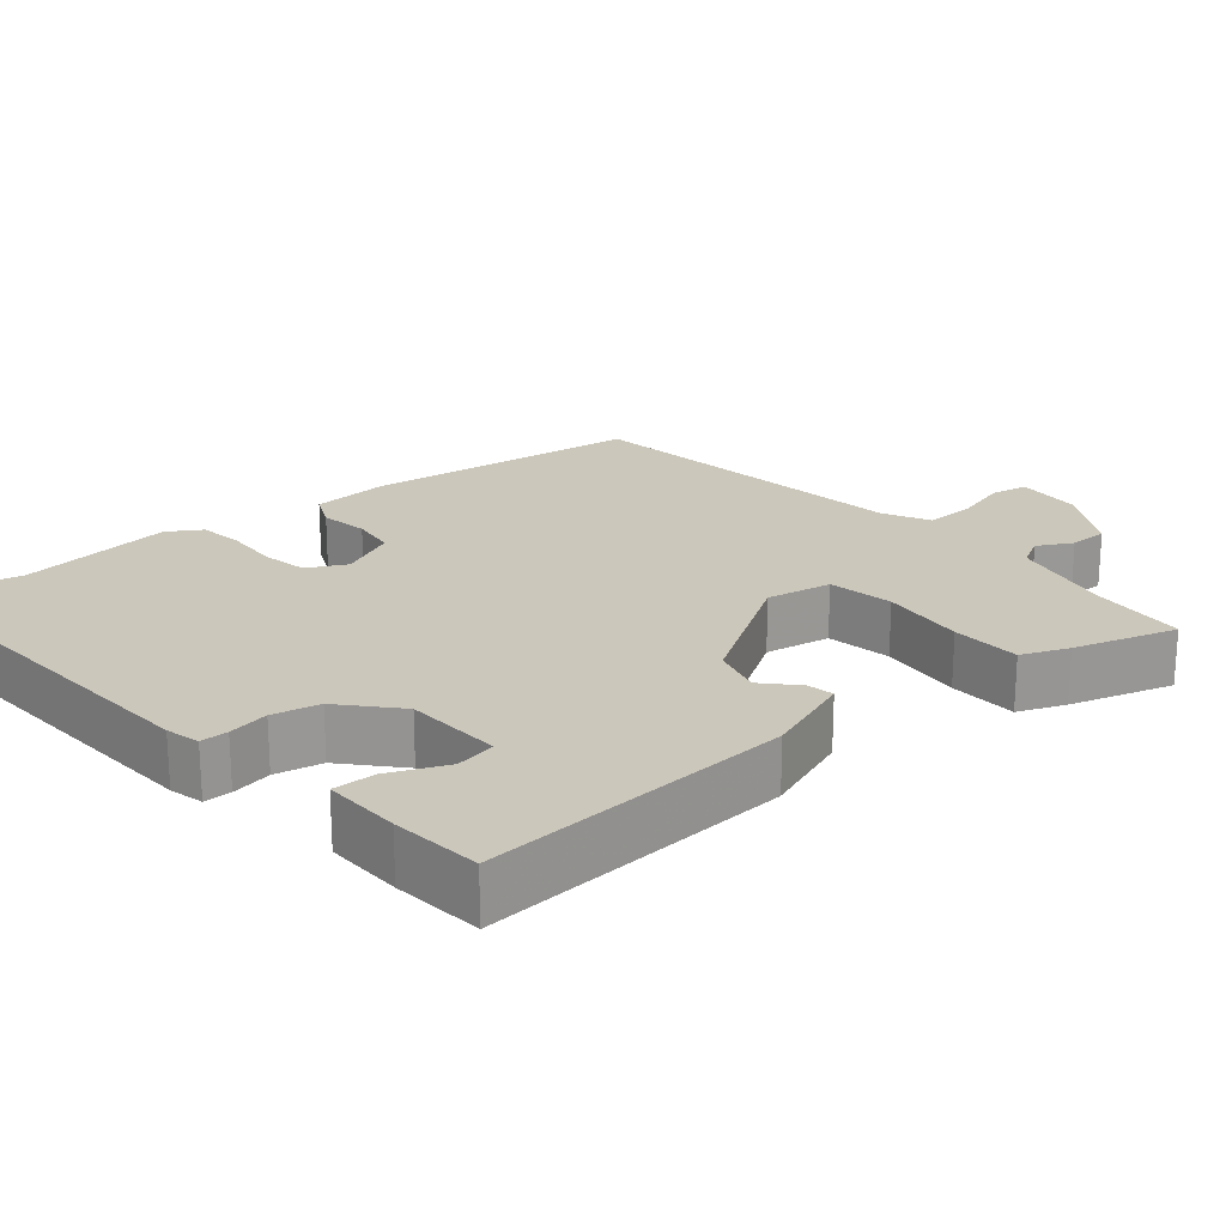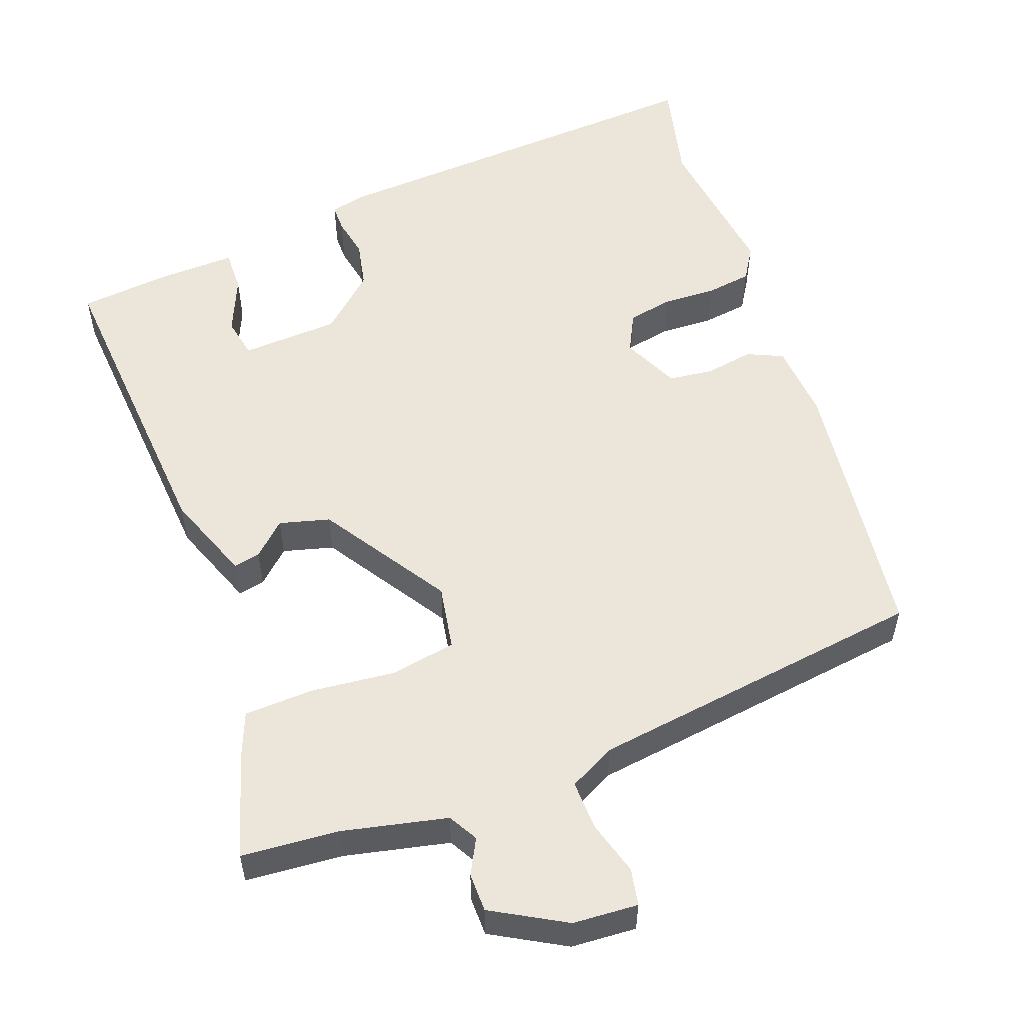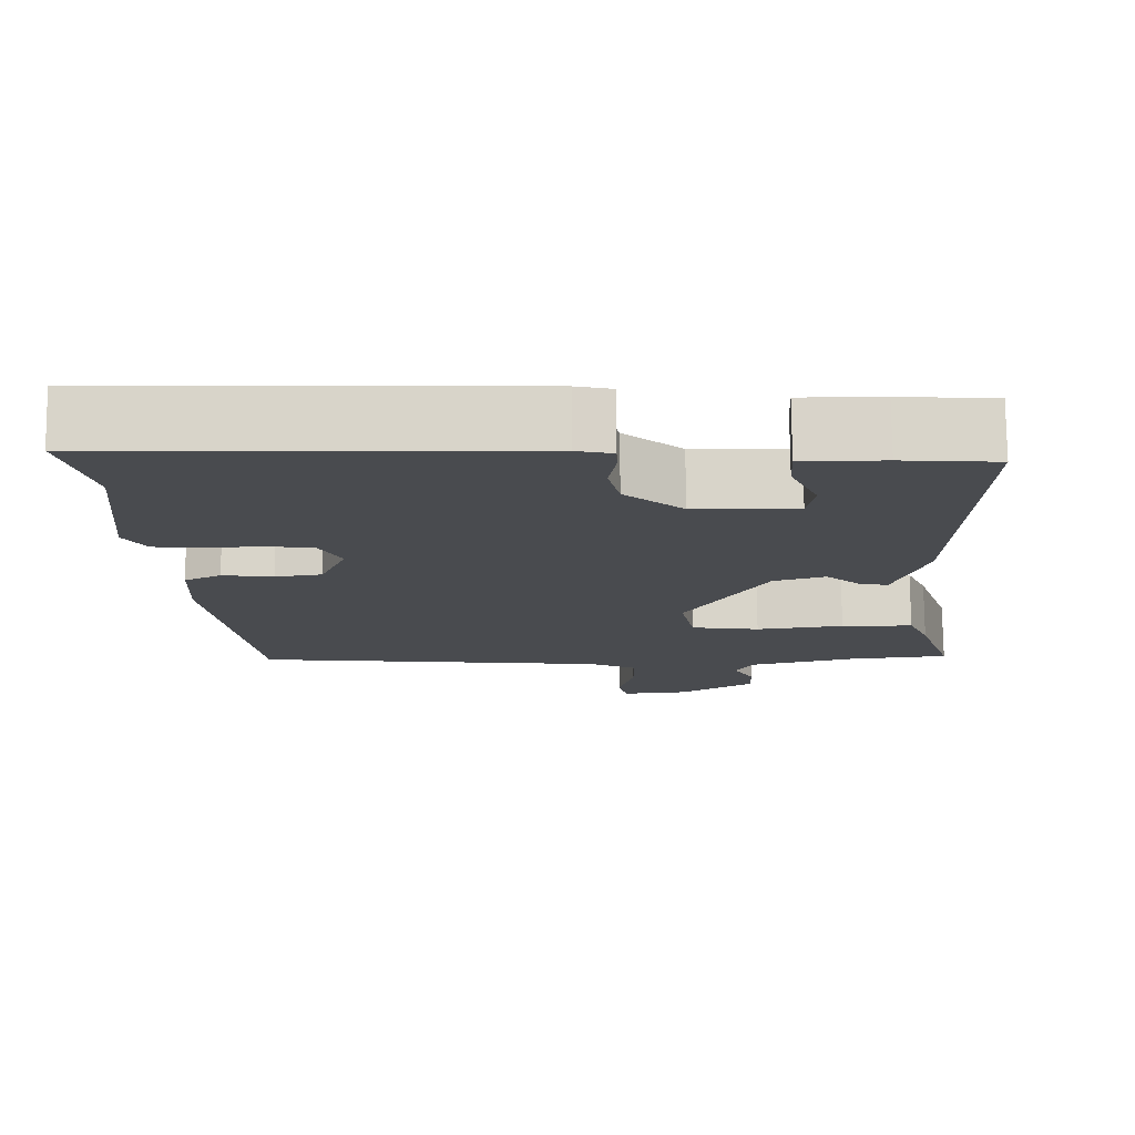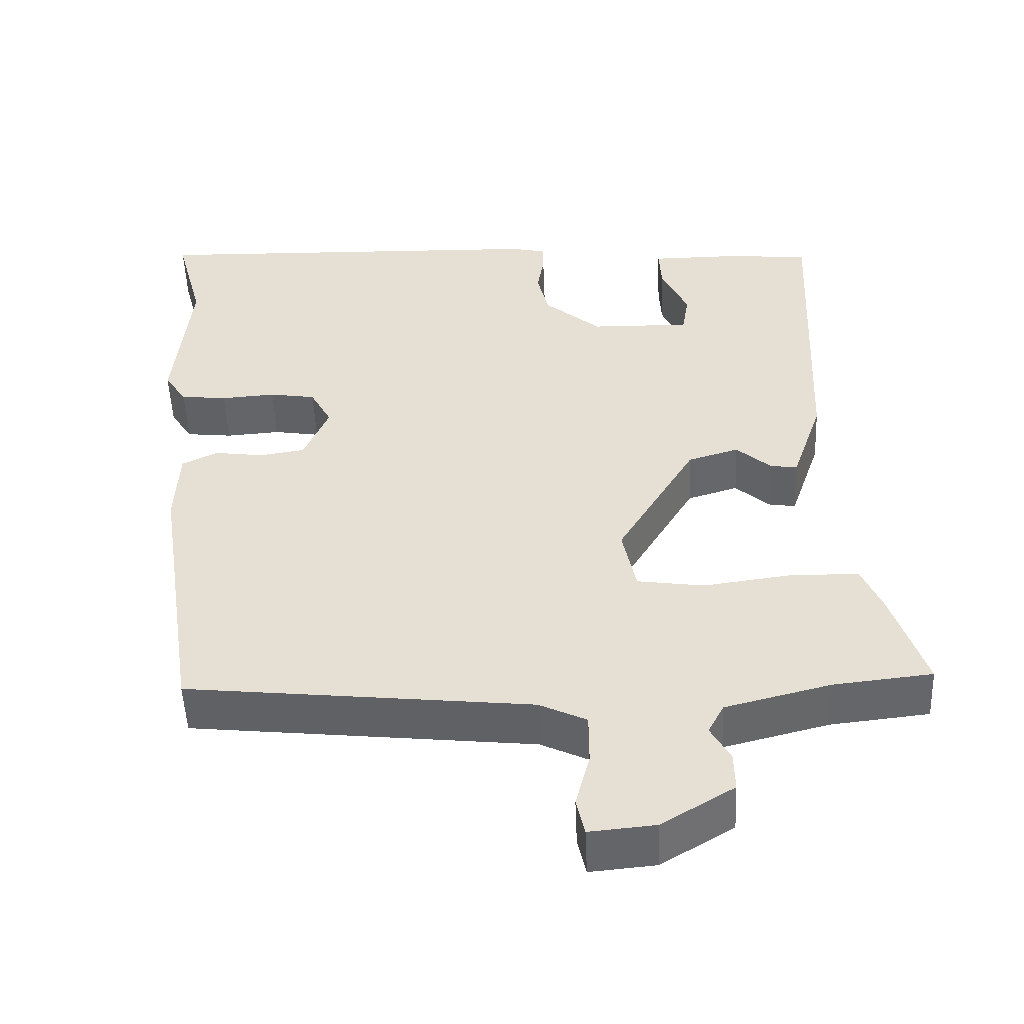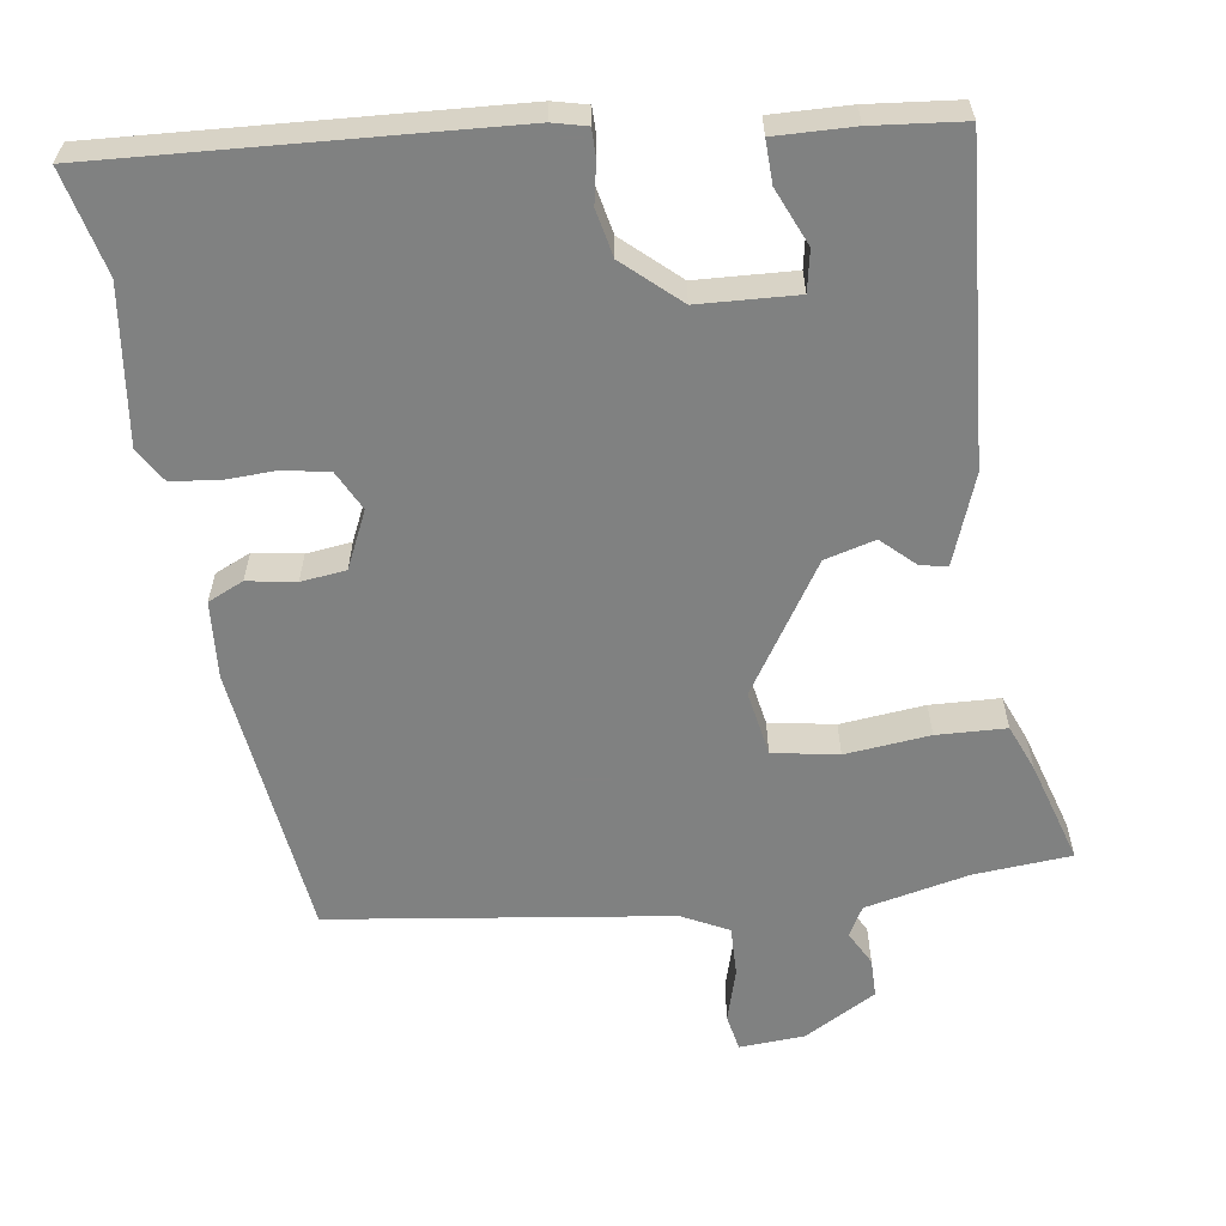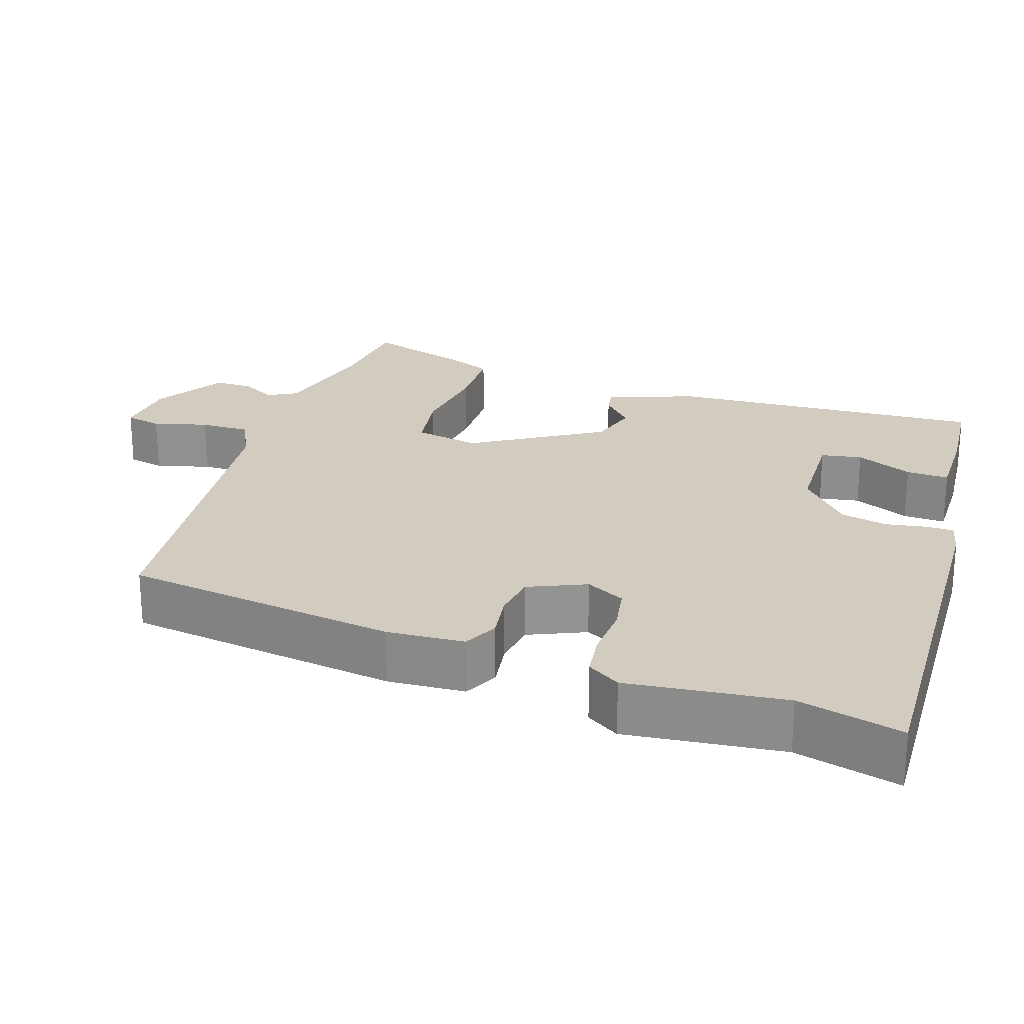
<metadata>
{"format":"obj","ext":"obj","renderer":"f3d","projection":"perspective","resolution":1024,"background":"white","views":[{"elev":21.7,"azim":48.5,"up":"+Y"},{"elev":54.5,"azim":158.1,"up":"+Y"},{"elev":75.9,"azim":-0.5,"up":"+Z"},{"elev":-51.0,"azim":2.4,"up":"+Z"},{"elev":-60.3,"azim":6.8,"up":"+Y"},{"elev":23.8,"azim":-72.2,"up":"+Y"}]}
</metadata>
<code>
v 0.487 0.07 0.467
v 0.468 0.07 0.044
v 0.427 0.07 -0.076
v 0.391 0.07 -0.07
v 0.346 0.07 -0.03
v 0.279 0.07 -0.05
v 0.175 0.07 -0.223
v 0.193 0.07 -0.31
v 0.281 0.07 -0.323
v 0.394 0.07 -0.308
v 0.487 0.07 -0.309
v 0.514 0.07 -0.371
v 0.559 0.07 -0.507
v 0.429 0.07 -0.521
v 0.29 0.07 -0.556
v 0.269 0.07 -0.596
v 0.295 0.07 -0.642
v 0.296 0.07 -0.694
v 0.2 0.07 -0.752
v 0.113 0.07 -0.76
v 0.102 0.07 -0.711
v 0.121 0.07 -0.638
v 0.121 0.07 -0.571
v 0.058 0.07 -0.541
v -0.397 0.07 -0.492
v -0.453 0.07 -0.124
v -0.448 0.07 -0.02
v -0.401 0.07 0.003
v -0.336 0.07 -0.006
v -0.276 0.07 0.003
v -0.243 0.07 0.08
v -0.271 0.07 0.132
v -0.332 0.07 0.142
v -0.404 0.07 0.137
v -0.465 0.07 0.144
v -0.494 0.07 0.188
v -0.473 0.07 0.398
v -0.51 0.07 0.537
v 0.029 0.07 0.52
v 0.075 0.07 0.51
v 0.076 0.07 0.473
v 0.067 0.07 0.418
v 0.082 0.07 0.355
v 0.157 0.07 0.291
v 0.289 0.07 0.288
v 0.298 0.07 0.343
v 0.263 0.07 0.419
v 0.26 0.07 0.476
v 0.365 0.07 0.476
v 0.487 0 0.467
v 0.468 0 0.044
v 0.427 0 -0.076
v 0.391 0 -0.07
v 0.346 0 -0.03
v 0.279 0 -0.05
v 0.175 0 -0.223
v 0.193 0 -0.31
v 0.281 0 -0.323
v 0.394 0 -0.308
v 0.487 0 -0.309
v 0.514 0 -0.371
v 0.559 0 -0.507
v 0.429 0 -0.521
v 0.29 0 -0.556
v 0.269 0 -0.596
v 0.295 0 -0.642
v 0.296 0 -0.694
v 0.2 0 -0.752
v 0.113 0 -0.76
v 0.102 0 -0.711
v 0.121 0 -0.638
v 0.121 0 -0.571
v 0.058 0 -0.541
v -0.397 0 -0.492
v -0.453 0 -0.124
v -0.448 0 -0.02
v -0.401 0 0.003
v -0.336 0 -0.006
v -0.276 0 0.003
v -0.243 0 0.08
v -0.271 0 0.132
v -0.332 0 0.142
v -0.404 0 0.137
v -0.465 0 0.144
v -0.494 0 0.188
v -0.473 0 0.398
v -0.51 0 0.537
v 0.029 0 0.52
v 0.075 0 0.51
v 0.076 0 0.473
v 0.067 0 0.418
v 0.082 0 0.355
v 0.157 0 0.291
v 0.289 0 0.288
v 0.298 0 0.343
v 0.263 0 0.419
v 0.26 0 0.476
v 0.365 0 0.476
f 46 47 48 49
f 45 46 49 1
f 39 40 41 42
f 37 38 39 42
f 37 42 43
f 36 37 43 44
f 33 34 35 36
f 32 33 36 44
f 26 27 28 29
f 24 25 26 29
f 23 24 29 30
f 19 20 21 22
f 19 22 23
f 16 17 18 19
f 16 19 23
f 15 16 23 30
f 11 12 13 14
f 9 10 11 14
f 8 9 14 15
f 2 3 4 5
f 45 1 2 5
f 45 5 6
f 31 32 44 45
f 31 45 6 7
f 8 15 30 31
f 7 8 31
f 98 97 96 95
f 50 98 95 94
f 91 90 89 88
f 91 88 87 86
f 92 91 86
f 93 92 86 85
f 85 84 83 82
f 93 85 82 81
f 78 77 76 75
f 78 75 74 73
f 79 78 73 72
f 71 70 69 68
f 72 71 68
f 68 67 66 65
f 72 68 65
f 79 72 65 64
f 63 62 61 60
f 63 60 59 58
f 64 63 58 57
f 54 53 52 51
f 54 51 50 94
f 55 54 94
f 94 93 81 80
f 56 55 94 80
f 80 79 64 57
f 80 57 56
f 1 50 51 2
f 2 51 52 3
f 3 52 53 4
f 4 53 54 5
f 5 54 55 6
f 6 55 56 7
f 7 56 57 8
f 8 57 58 9
f 9 58 59 10
f 10 59 60 11
f 11 60 61 12
f 12 61 62 13
f 13 62 63 14
f 14 63 64 15
f 15 64 65 16
f 16 65 66 17
f 17 66 67 18
f 18 67 68 19
f 19 68 69 20
f 20 69 70 21
f 21 70 71 22
f 22 71 72 23
f 23 72 73 24
f 24 73 74 25
f 25 74 75 26
f 26 75 76 27
f 27 76 77 28
f 28 77 78 29
f 29 78 79 30
f 30 79 80 31
f 31 80 81 32
f 32 81 82 33
f 33 82 83 34
f 34 83 84 35
f 35 84 85 36
f 36 85 86 37
f 37 86 87 38
f 38 87 88 39
f 39 88 89 40
f 40 89 90 41
f 41 90 91 42
f 42 91 92 43
f 43 92 93 44
f 44 93 94 45
f 45 94 95 46
f 46 95 96 47
f 47 96 97 48
f 48 97 98 49
f 49 98 50 1

</code>
